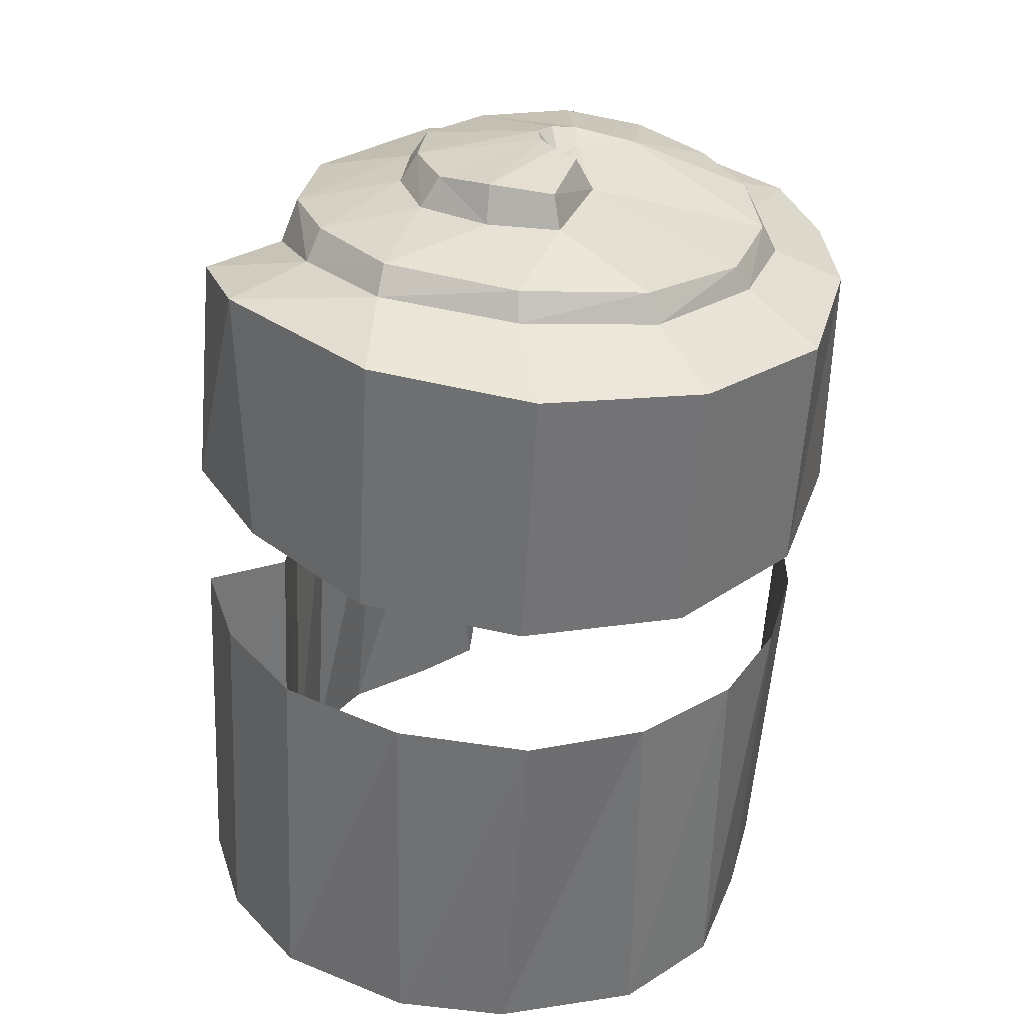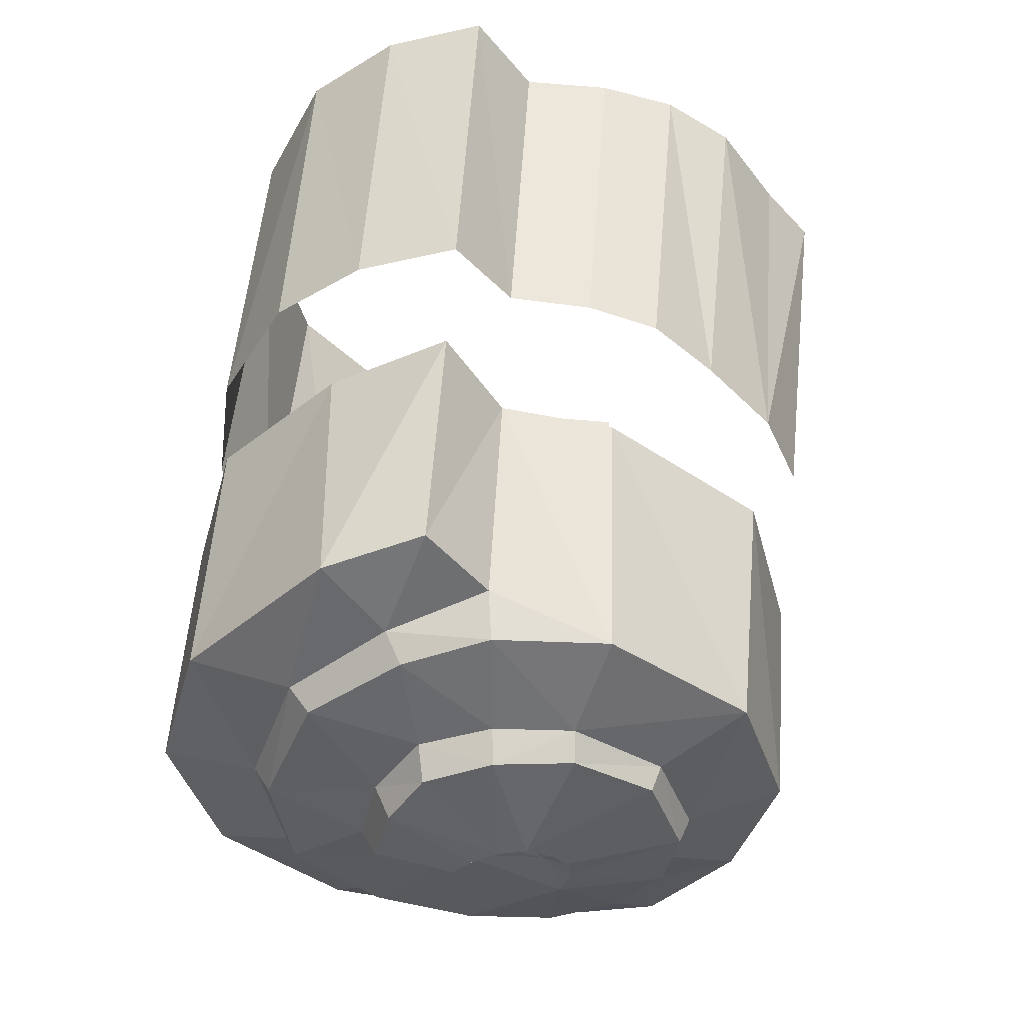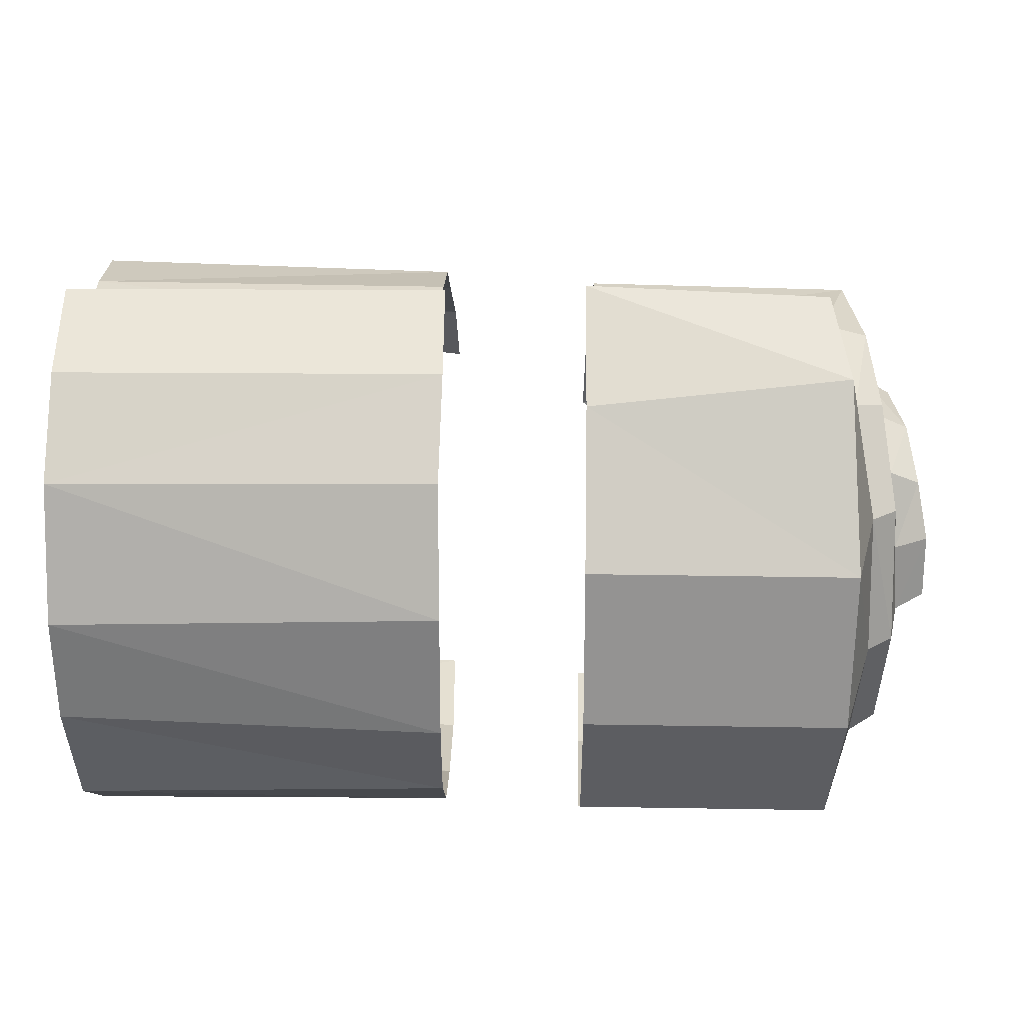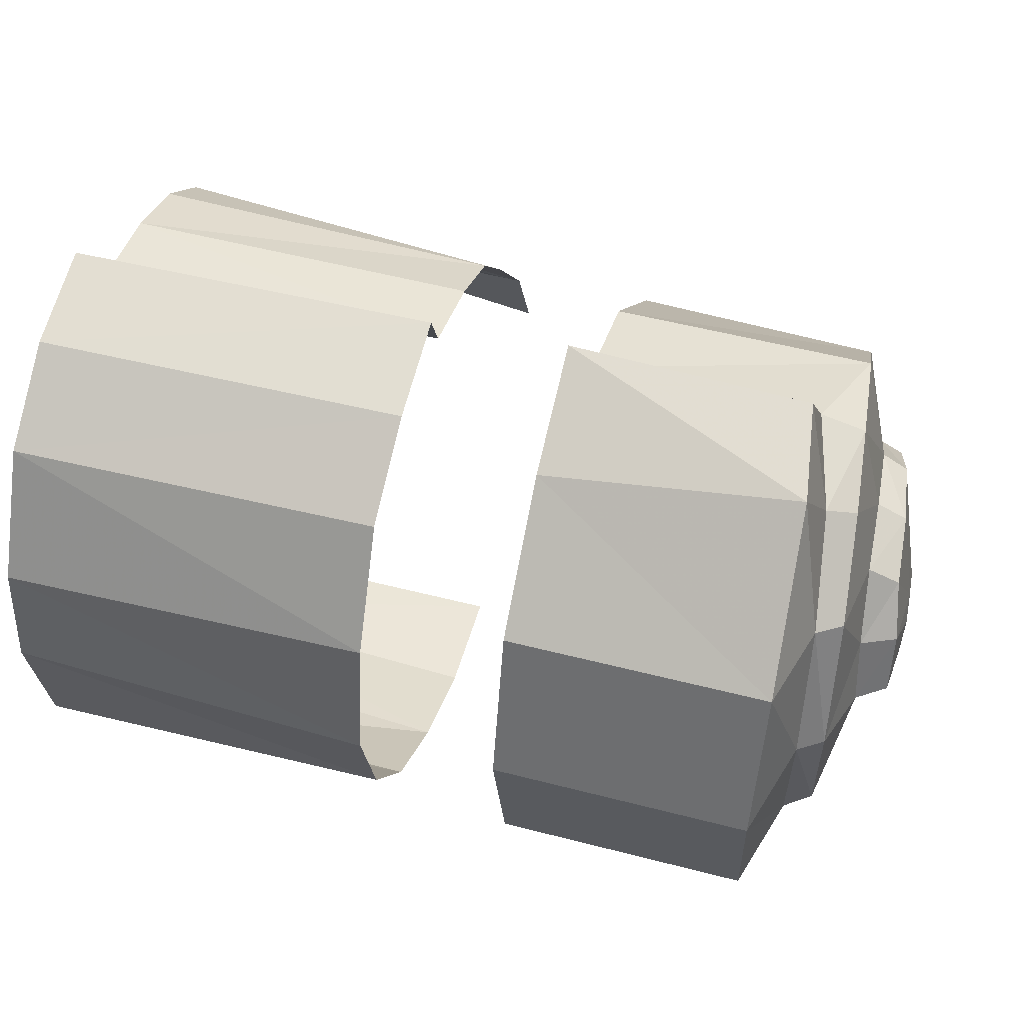
<metadata>
{"format":"obj","ext":"obj","renderer":"f3d","projection":"perspective","resolution":1024,"background":"white","views":[{"elev":-56.5,"azim":86.8,"up":"+Y"},{"elev":48.6,"azim":93.0,"up":"+Z"},{"elev":38.0,"azim":1.2,"up":"+Z"},{"elev":48.5,"azim":16.3,"up":"+Z"}]}
</metadata>
<code>
v 0.4895 0.1193 1.379
v 0 0.1475 1.423
v 0.4869 0.07305 1.488
v 0.4869 0.07305 1.488
v 0 0.1475 1.423
v 0 0.084 1.5
v 0 -0.2935 1.703
v 0.4797 -0.2955 1.708
v 0 -0.1789 1.696
v 0 -0.1789 1.696
v 0.4797 -0.2955 1.708
v 0.4836 -0.1873 1.699
v 0.4848 -0.09535 1.665
v 0.4844 -0.0148 1.587
v 0 -0.0788 1.668
v 0 -0.0788 1.668
v 0.4844 -0.0148 1.587
v 0 0.00895 1.609
v 0.4959 -0.3679 1.808
v 0.4797 -0.2955 1.708
v 0 -0.368 1.803
v 0 -0.368 1.803
v 0.4797 -0.2955 1.708
v 0 -0.2935 1.703
v 0.4975 -0.4999 1.766
v 0.4959 -0.3679 1.808
v 0 -0.5004 1.762
v 0 -0.5004 1.762
v 0.4959 -0.3679 1.808
v 0 -0.368 1.803
v 0.4975 -0.4999 1.766
v 0 -0.5004 1.762
v 0 -0.6169 1.673
v 0.4952 -0.6146 1.679
v 0 -0.6983 1.509
v 0.4978 -0.7006 1.527
v 0 -0.6169 1.673
v 0 -0.6169 1.673
v 0.4978 -0.7006 1.527
v 0.4952 -0.6146 1.679
v 0 -0.7119 1.363
v 0.4973 -0.7245 1.355
v 0 -0.6983 1.509
v 0 -0.6983 1.509
v 0.4973 -0.7245 1.355
v 0.4978 -0.7006 1.527
v 0.4949 -0.6714 1.202
v 0 -0.6639 1.179
v 0.4929 -0.5691 1.08
v 0.4929 -0.5691 1.08
v 0 -0.6639 1.179
v 0 -0.5592 1.063
v 0.4868 -0.15 0.9687
v 0.4906 -0.3014 0.9702
v 0 -0.2844 0.9761
v 0 -0.2844 0.9761
v 0 -0.15 0.9687
v 0.4868 -0.15 0.9687
v 1.044 -0.1431 1.673
v 1.03 0.0309 1.526
v 0.6938 -0.152 1.685
v 0.6938 -0.152 1.685
v 1.03 0.0309 1.526
v 0.6903 0.04565 1.526
v 0.6938 -0.152 1.685
v 0.6942 -0.2954 1.713
v 1.044 -0.1431 1.673
v 1.061 -0.2887 1.692
v 1.044 -0.1431 1.673
v 1.001 -0.295 1.713
v 1.001 -0.295 1.713
v 1.044 -0.1431 1.673
v 0.6942 -0.2954 1.713
v 1.001 -0.295 1.713
v 0.6942 -0.2954 1.713
v 0.996 -0.3695 1.805
v 0.996 -0.3695 1.805
v 0.6942 -0.2954 1.713
v 0.6787 -0.3674 1.817
v 0.6787 -0.3674 1.817
v 0.6804 -0.5188 1.732
v 1.018 -0.495 1.762
v 1.018 -0.495 1.762
v 0.996 -0.3695 1.805
v 0.6787 -0.3674 1.817
v 1.018 -0.495 1.762
v 0.6804 -0.5188 1.732
v 1.027 -0.6697 1.581
v 1.027 -0.6697 1.581
v 0.6804 -0.5188 1.732
v 0.6813 -0.6697 1.581
v 0.6825 -0.725 1.375
v 1.023 -0.725 1.375
v 1.027 -0.6697 1.581
v 0.6813 -0.6697 1.581
v 0 -0.6639 1.179
v 0.4949 -0.6714 1.202
v 0 -0.7119 1.363
v 0 -0.7119 1.363
v 0.4949 -0.6714 1.202
v 0.4973 -0.7245 1.355
v 0.6821 -0.6697 1.169
v 1.015 -0.6697 1.169
v 1.023 -0.725 1.375
v 0.6825 -0.725 1.375
v 0 -0.4103 1.009
v 0.4913 -0.4407 1.008
v 0 -0.5592 1.063
v 0 -0.5592 1.063
v 0.4913 -0.4407 1.008
v 0.4929 -0.5691 1.08
v 0.6821 -0.5188 1.018
v 1.001 -0.5188 1.018
v 1.015 -0.6697 1.169
v 0.6821 -0.6697 1.169
v 0.4913 -0.4407 1.008
v 0 -0.4103 1.009
v 0 -0.2844 0.9761
v 0.4906 -0.3014 0.9702
v 1.001 -0.5188 1.018
v 0.6821 -0.5188 1.018
v 0.9952 -0.3125 0.9625
v 0.9952 -0.3125 0.9625
v 0.6821 -0.5188 1.018
v 0.6839 -0.3125 0.951
v 0.4836 -0.1873 1.699
v 0.4848 -0.09535 1.665
v 0 -0.1789 1.696
v 0 -0.1789 1.696
v 0.4848 -0.09535 1.665
v 0 -0.0788 1.668
v 1.03 0.0309 1.526
v 1.017 0.08985 1.337
v 0.6903 0.04565 1.526
v 0.6903 0.04565 1.526
v 1.017 0.08985 1.337
v 0.6865 0.1037 1.299
v 0.4869 0.07305 1.488
v 0 0.084 1.5
v 0 0.00895 1.609
v 0 0.00895 1.609
v 0.4844 -0.0148 1.587
v 0.4869 0.07305 1.488
v 1.001 -0.295 1.713
v 0.996 -0.3695 1.805
v 1.037 -0.4194 1.67
v 1.037 -0.4194 1.67
v 0.996 -0.3695 1.805
v 1.018 -0.495 1.762
v 1.037 -0.4194 1.67
v 1.018 -0.495 1.762
v 1.056 -0.5413 1.574
v 1.056 -0.5413 1.574
v 1.018 -0.495 1.762
v 1.027 -0.6697 1.581
v 1.056 -0.5413 1.574
v 1.027 -0.6697 1.581
v 1.06 -0.5992 1.4
v 1.06 -0.5992 1.4
v 1.027 -0.6697 1.581
v 1.023 -0.725 1.375
v 1.06 -0.5992 1.4
v 1.023 -0.725 1.375
v 1.053 -0.571 1.227
v 1.053 -0.571 1.227
v 1.023 -0.725 1.375
v 1.015 -0.6697 1.169
v 1.053 -0.571 1.227
v 1.015 -0.6697 1.169
v 1.044 -0.4501 1.104
v 1.044 -0.4501 1.104
v 1.015 -0.6697 1.169
v 1.001 -0.5188 1.018
v 1.035 -0.3158 1.056
v 1.044 -0.4501 1.104
v 1.001 -0.5188 1.018
v 0.9952 -0.3125 0.9625
v 0.9946 -0.1689 0.9753
v 1.038 -0.1992 1.077
v 1.035 -0.3158 1.056
v 0.9952 -0.3125 0.9625
v 1.001 -0.295 1.713
v 1.037 -0.4194 1.67
v 1.061 -0.2887 1.692
v 1.061 -0.2887 1.692
v 1.037 -0.4194 1.67
v 1.075 -0.3985 1.655
v 1.075 -0.3985 1.655
v 1.037 -0.4194 1.67
v 1.089 -0.5148 1.568
v 1.089 -0.5148 1.568
v 1.037 -0.4194 1.67
v 1.056 -0.5413 1.574
v 1.06 -0.5992 1.4
v 1.093 -0.5773 1.401
v 1.056 -0.5413 1.574
v 1.056 -0.5413 1.574
v 1.093 -0.5773 1.401
v 1.089 -0.5148 1.568
v 1.093 -0.5773 1.401
v 1.06 -0.5992 1.4
v 1.088 -0.5544 1.241
v 1.088 -0.5544 1.241
v 1.06 -0.5992 1.4
v 1.053 -0.571 1.227
v 1.088 -0.5544 1.241
v 1.053 -0.571 1.227
v 1.076 -0.4502 1.124
v 1.076 -0.4502 1.124
v 1.053 -0.571 1.227
v 1.044 -0.4501 1.104
v 1.035 -0.3158 1.056
v 1.071 -0.3231 1.078
v 1.044 -0.4501 1.104
v 1.044 -0.4501 1.104
v 1.071 -0.3231 1.078
v 1.076 -0.4502 1.124
v 1.071 -0.3231 1.078
v 1.035 -0.3158 1.056
v 1.077 -0.2086 1.092
v 1.077 -0.2086 1.092
v 1.035 -0.3158 1.056
v 1.038 -0.1992 1.077
v 0.6848 -0.15 0.9456
v 0.7405 -0.15 0.9456
v 0.6839 -0.3125 0.951
v 0.6839 -0.3125 0.951
v 0.7405 -0.15 0.9456
v 0.9952 -0.3125 0.9625
v 0.9952 -0.3125 0.9625
v 0.7405 -0.15 0.9456
v 0.9946 -0.1689 0.9753
v 0.7688 -0.0964 0.9632
v 0.9946 -0.1689 0.9753
v 0.7405 -0.15 0.9456
v 1.161 -0.3348 1.331
v 1.156 -0.435 1.36
v 1.117 -0.3298 1.306
v 1.117 -0.3298 1.306
v 1.156 -0.435 1.36
v 1.118 -0.4562 1.351
v 1.162 -0.3105 1.358
v 1.161 -0.3348 1.331
v 1.117 -0.3298 1.306
v 1.117 -0.3298 1.306
v 1.127 -0.2907 1.347
v 1.162 -0.3105 1.358
v 1.159 -0.2754 1.376
v 1.162 -0.3105 1.358
v 1.127 -0.2907 1.347
v 1.127 -0.2907 1.347
v 1.126 -0.2507 1.351
v 1.155 -0.2404 1.378
v 1.155 -0.2404 1.378
v 1.159 -0.2754 1.376
v 1.127 -0.2907 1.347
v 1.148 -0.2087 1.359
v 1.155 -0.2404 1.378
v 1.126 -0.2507 1.351
v 1.126 -0.2507 1.351
v 1.127 -0.221 1.323
v 1.148 -0.2087 1.359
v 1.139 -0.187 1.329
v 1.148 -0.2087 1.359
v 1.127 -0.221 1.323
v 1.118 -0.4562 1.351
v 1.156 -0.435 1.36
v 1.155 -0.4139 1.442
v 1.11 -0.4354 1.443
v 1.155 -0.4139 1.442
v 1.143 -0.3704 1.505
v 1.11 -0.4354 1.443
v 1.11 -0.4354 1.443
v 1.143 -0.3704 1.505
v 1.102 -0.378 1.528
v 1.094 -0.2864 1.557
v 1.102 -0.378 1.528
v 1.133 -0.2828 1.536
v 1.133 -0.2828 1.536
v 1.102 -0.378 1.528
v 1.143 -0.3704 1.505
v 1.089 -0.5148 1.568
v 1.093 -0.5773 1.401
v 1.11 -0.4354 1.443
v 1.075 -0.3985 1.655
v 1.089 -0.5148 1.568
v 1.102 -0.378 1.528
v 1.102 -0.378 1.528
v 1.089 -0.5148 1.568
v 1.11 -0.4354 1.443
v 1.061 -0.2887 1.692
v 1.075 -0.3985 1.655
v 1.094 -0.2864 1.557
v 1.094 -0.2864 1.557
v 1.075 -0.3985 1.655
v 1.102 -0.378 1.528
v 1.118 -0.4562 1.351
v 1.11 -0.4354 1.443
v 1.093 -0.5773 1.401
v 1.044 -0.1431 1.673
v 1.061 -0.2887 1.692
v 1.084 -0.1845 1.547
v 1.084 -0.1845 1.547
v 1.061 -0.2887 1.692
v 1.094 -0.2864 1.557
v 1.118 -0.1827 1.526
v 1.084 -0.1845 1.547
v 1.133 -0.2828 1.536
v 1.133 -0.2828 1.536
v 1.084 -0.1845 1.547
v 1.094 -0.2864 1.557
v 1.044 -0.1431 1.673
v 1.084 -0.1845 1.547
v 1.03 0.0309 1.526
v 1.03 0.0309 1.526
v 1.084 -0.1845 1.547
v 1.071 -0.07325 1.458
v 1.084 -0.1845 1.547
v 1.118 -0.1827 1.526
v 1.071 -0.07325 1.458
v 1.071 -0.07325 1.458
v 1.118 -0.1827 1.526
v 1.104 -0.08385 1.452
v 1.065 -0.0296 1.332
v 1.071 -0.07325 1.458
v 1.101 -0.0423 1.334
v 1.101 -0.0423 1.334
v 1.071 -0.07325 1.458
v 1.104 -0.08385 1.452
v 1.017 0.08985 1.337
v 1.03 0.0309 1.526
v 1.065 -0.0296 1.332
v 1.065 -0.0296 1.332
v 1.03 0.0309 1.526
v 1.071 -0.07325 1.458
v 1.052 -0.0467 1.222
v 1.065 -0.0296 1.332
v 1.093 -0.0611 1.23
v 1.093 -0.0611 1.23
v 1.065 -0.0296 1.332
v 1.101 -0.0423 1.334
v 1.065 -0.0296 1.332
v 1.052 -0.0467 1.222
v 1.017 0.08985 1.337
v 1.017 0.08985 1.337
v 1.052 -0.0467 1.222
v 1.016 0.03775 1.161
v 1.008 -0.06555 1.022
v 1.016 0.03775 1.161
v 1.04 -0.1105 1.127
v 1.04 -0.1105 1.127
v 1.016 0.03775 1.161
v 1.052 -0.0467 1.222
v 0.9946 -0.1689 0.9753
v 1.008 -0.06555 1.022
v 1.038 -0.1992 1.077
v 1.038 -0.1992 1.077
v 1.008 -0.06555 1.022
v 1.04 -0.1105 1.127
v 1.093 -0.0611 1.23
v 1.08 -0.1192 1.142
v 1.04 -0.1105 1.127
v 1.052 -0.0467 1.222
v 1.08 -0.1192 1.142
v 1.077 -0.2086 1.092
v 1.038 -0.1992 1.077
v 1.04 -0.1105 1.127
v 1.155 -0.4139 1.442
v 1.156 -0.435 1.36
v 1.162 -0.3105 1.358
v 1.162 -0.3105 1.358
v 1.156 -0.435 1.36
v 1.161 -0.3348 1.331
v 1.159 -0.2754 1.376
v 1.155 -0.2404 1.378
v 1.133 -0.2828 1.536
v 1.162 -0.3105 1.358
v 1.159 -0.2754 1.376
v 1.155 -0.4139 1.442
v 1.143 -0.3704 1.505
v 1.155 -0.4139 1.442
v 1.159 -0.2754 1.376
v 1.133 -0.2828 1.536
v 1.143 -0.3704 1.505
v 1.159 -0.2754 1.376
v 1.155 -0.2404 1.378
v 1.118 -0.1827 1.526
v 1.133 -0.2828 1.536
v 1.148 -0.2087 1.359
v 1.139 -0.187 1.329
v 1.104 -0.08385 1.452
v 1.104 -0.08385 1.452
v 1.118 -0.1827 1.526
v 1.155 -0.2404 1.378
v 1.155 -0.2404 1.378
v 1.148 -0.2087 1.359
v 1.104 -0.08385 1.452
v 1.139 -0.187 1.329
v 1.13 -0.1828 1.291
v 1.101 -0.0423 1.334
v 1.127 -0.206 1.294
v 1.127 -0.1969 1.246
v 1.13 -0.1828 1.291
v 1.127 -0.221 1.323
v 1.127 -0.206 1.294
v 1.13 -0.1828 1.291
v 1.127 -0.221 1.323
v 1.13 -0.1828 1.291
v 1.139 -0.187 1.329
v 1.127 -0.2907 1.347
v 1.127 -0.221 1.323
v 1.126 -0.2507 1.351
v 1.127 -0.206 1.294
v 1.127 -0.221 1.323
v 1.117 -0.3298 1.306
v 1.127 -0.1969 1.246
v 1.127 -0.206 1.294
v 1.117 -0.3298 1.306
v 1.117 -0.3298 1.306
v 1.127 -0.221 1.323
v 1.127 -0.2907 1.347
v 1.093 -0.0611 1.23
v 1.127 -0.1969 1.246
v 1.08 -0.1192 1.142
v 1.076 -0.4502 1.124
v 1.071 -0.3231 1.078
v 1.117 -0.3298 1.306
v 1.117 -0.3298 1.306
v 1.071 -0.3231 1.078
v 1.127 -0.1969 1.246
v 1.071 -0.3231 1.078
v 1.077 -0.2086 1.092
v 1.127 -0.1969 1.246
v 1.077 -0.2086 1.092
v 1.08 -0.1192 1.142
v 1.127 -0.1969 1.246
v 1.093 -0.5773 1.401
v 1.088 -0.5544 1.241
v 1.118 -0.4562 1.351
v 1.076 -0.4502 1.124
v 1.117 -0.3298 1.306
v 1.088 -0.5544 1.241
v 1.088 -0.5544 1.241
v 1.117 -0.3298 1.306
v 1.118 -0.4562 1.351
v 1.093 -0.0611 1.23
v 1.101 -0.0423 1.334
v 1.13 -0.1828 1.291
v 1.101 -0.0423 1.334
v 1.104 -0.08385 1.452
v 1.139 -0.187 1.329
v 1.093 -0.0611 1.23
v 1.13 -0.1828 1.291
v 1.127 -0.1969 1.246
v 0.7956 -0.0266 1.019
v 1.008 -0.06555 1.022
v 0.7688 -0.0964 0.9632
v 0.7688 -0.0964 0.9632
v 1.008 -0.06555 1.022
v 0.9946 -0.1689 0.9753
v 0.7956 -0.0266 1.019
v 0.8034 0.0502 1.127
v 1.008 -0.06555 1.022
v 1.008 -0.06555 1.022
v 0.8034 0.0502 1.127
v 1.016 0.03775 1.161
v 0.8034 0.0502 1.127
v 0.7664 0.0894 1.239
v 1.016 0.03775 1.161
v 0.6865 0.1037 1.299
v 1.017 0.08985 1.337
v 0.7664 0.0894 1.239
v 0.7664 0.0894 1.239
v 1.017 0.08985 1.337
v 1.016 0.03775 1.161
g mesh6933803
f 1 2 3
f 4 5 6
f 7 8 9
f 10 11 12
f 13 14 15
f 16 17 18
f 19 20 21
f 22 23 24
f 25 26 27
f 28 29 30
f 31 32 33
f 33 34 31
f 35 36 37
f 38 39 40
f 41 42 43
f 44 45 46
f 47 48 49
f 50 51 52
f 53 54 55
f 56 57 58
f 59 60 61
f 62 63 64
f 65 66 67
f 68 69 70
f 71 72 73
f 74 75 76
f 77 78 79
f 80 81 82
f 83 84 85
f 86 87 88
f 89 90 91
f 92 93 94
f 94 95 92
f 96 97 98
f 99 100 101
f 102 103 104
f 104 105 102
f 106 107 108
f 109 110 111
f 112 113 114
f 114 115 112
f 116 117 118
f 118 119 116
f 120 121 122
f 123 124 125
f 126 127 128
f 129 130 131
f 132 133 134
f 135 136 137
f 138 139 140
f 141 142 143
f 144 145 146
f 147 148 149
f 150 151 152
f 153 154 155
f 156 157 158
f 159 160 161
f 162 163 164
f 165 166 167
f 168 169 170
f 171 172 173
f 174 175 176
f 176 177 174
f 178 179 180
f 180 181 178
f 182 183 184
f 185 186 187
f 188 189 190
f 191 192 193
f 194 195 196
f 197 198 199
f 200 201 202
f 203 204 205
f 206 207 208
f 209 210 211
f 212 213 214
f 215 216 217
f 218 219 220
f 221 222 223
f 224 225 226
f 227 228 229
f 230 231 232
f 233 234 235
f 236 237 238
f 239 240 241
f 242 243 244
f 245 246 247
f 248 249 250
f 251 252 253
f 254 255 256
f 257 258 259
f 260 261 262
f 263 264 265
f 266 267 268
f 268 269 266
f 270 271 272
f 273 274 275
f 276 277 278
f 279 280 281
f 282 283 284
f 285 286 287
f 288 289 290
f 291 292 293
f 294 295 296
f 297 298 299
f 300 301 302
f 303 304 305
f 306 307 308
f 309 310 311
f 312 313 314
f 315 316 317
f 318 319 320
f 321 322 323
f 324 325 326
f 327 328 329
f 330 331 332
f 333 334 335
f 336 337 338
f 339 340 341
f 342 343 344
f 345 346 347
f 348 349 350
f 351 352 353
f 354 355 356
f 357 358 359
f 360 361 362
f 362 363 360
f 364 365 366
f 366 367 364
f 368 369 370
f 371 372 373
f 374 375 376
f 377 378 379
f 380 381 382
f 383 384 385
f 386 387 388
f 389 390 391
f 392 393 394
f 395 396 397
f 398 399 400
f 401 402 403
f 404 405 406
f 407 408 409
f 410 411 412
f 413 414 415
f 416 417 418
f 419 420 421
f 422 423 424
f 425 426 427
f 428 429 430
f 431 432 433
f 434 435 436
f 437 438 439
f 440 441 442
f 443 444 445
f 446 447 448
f 449 450 451
f 452 453 454
f 455 456 457
f 458 459 460
f 461 462 463
f 464 465 466
f 467 468 469
f 470 471 472
f 473 474 475

</code>
